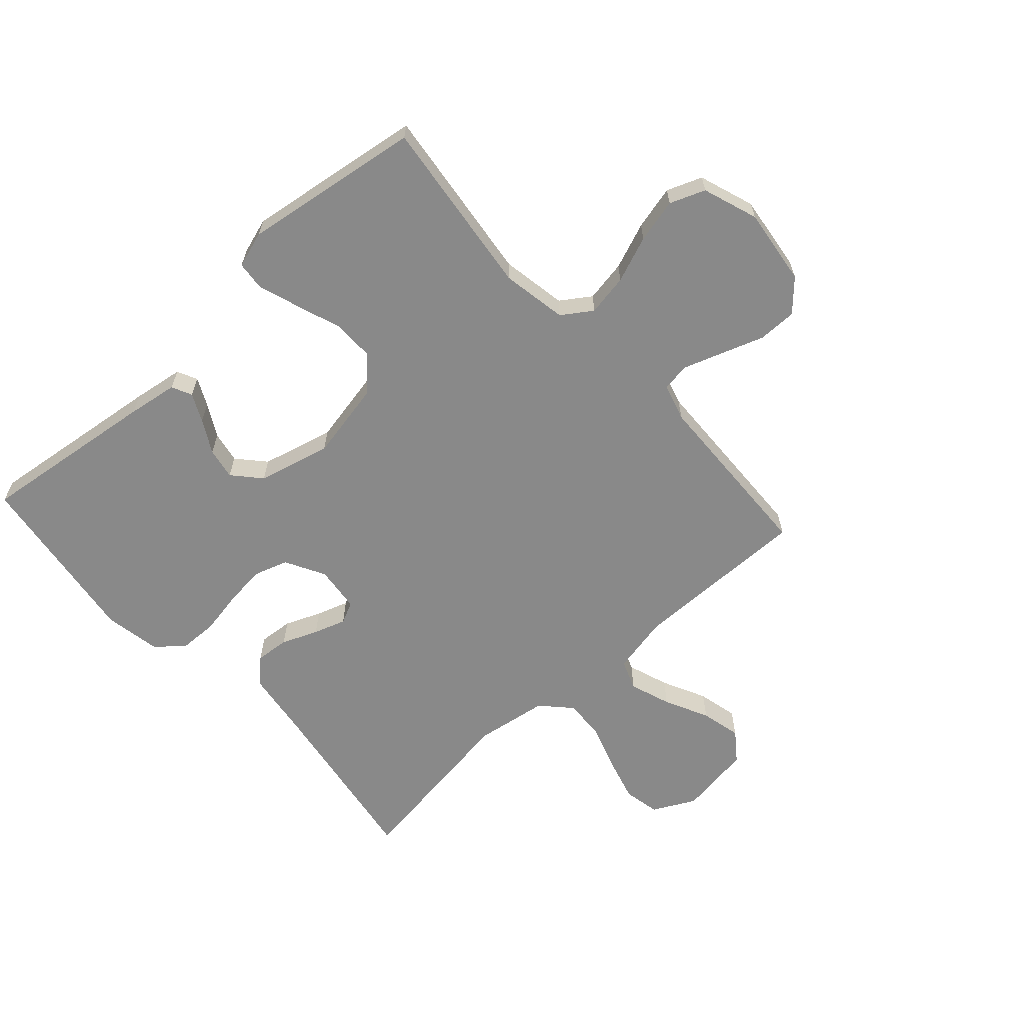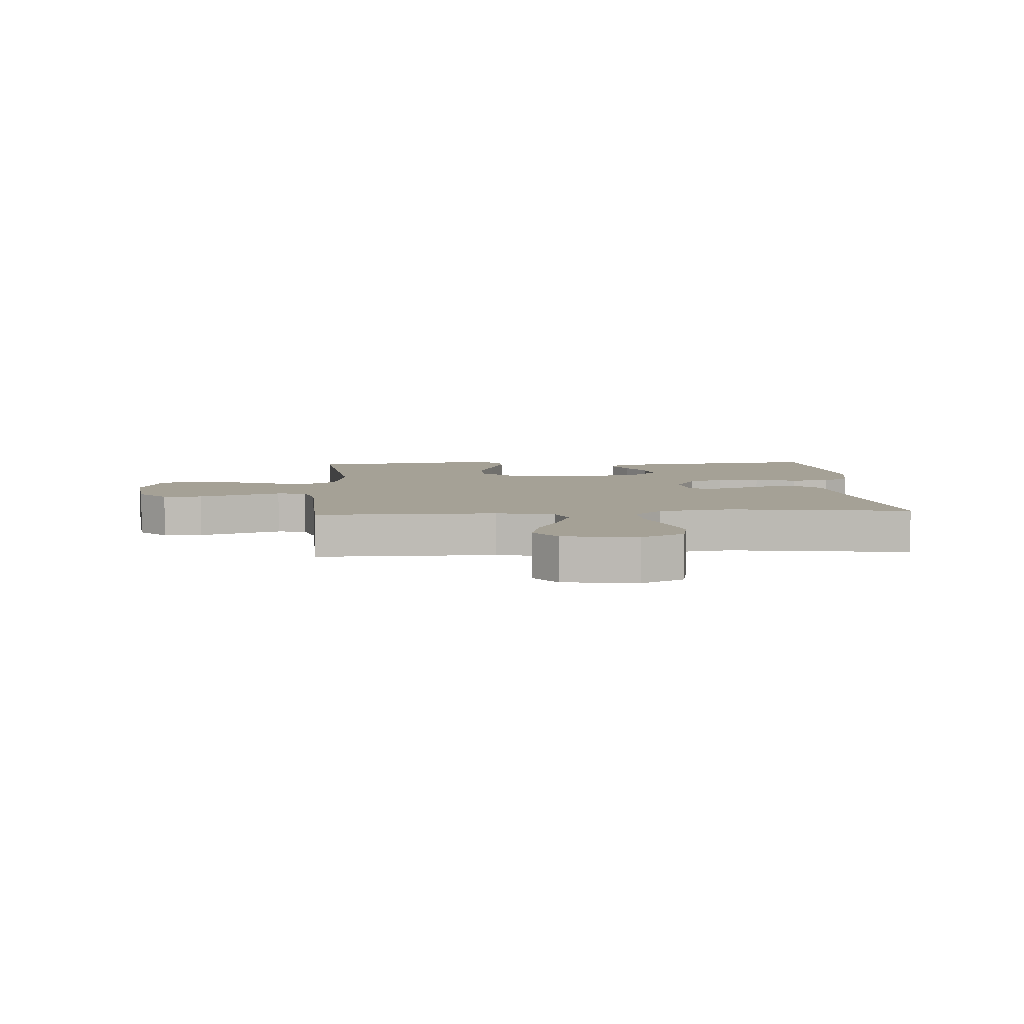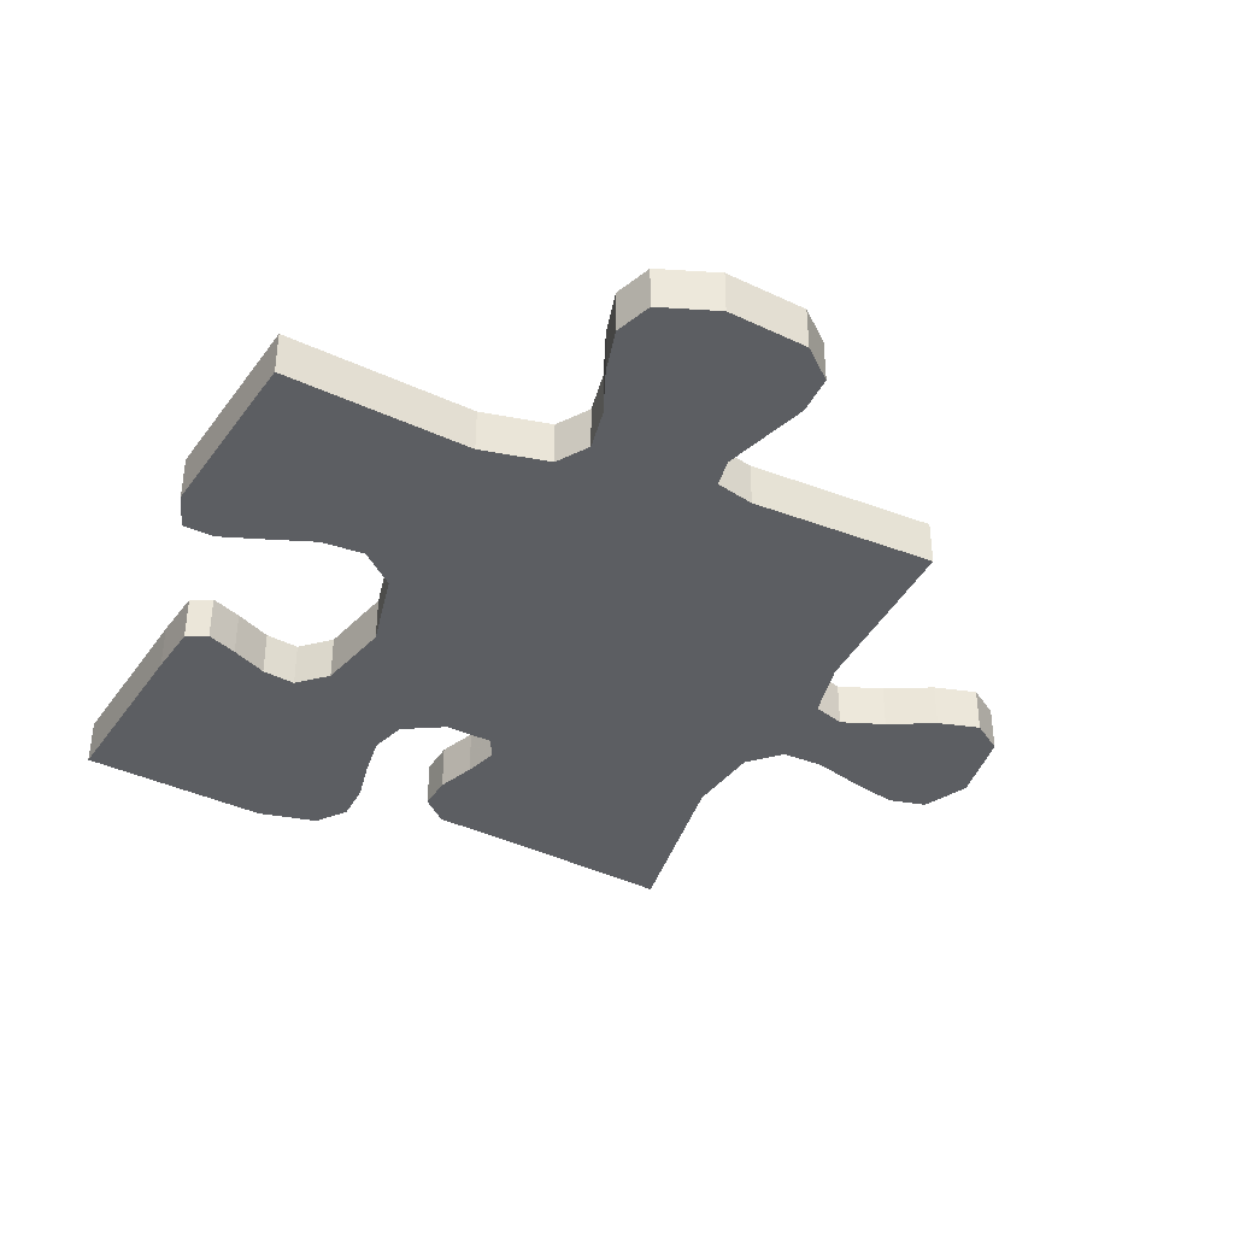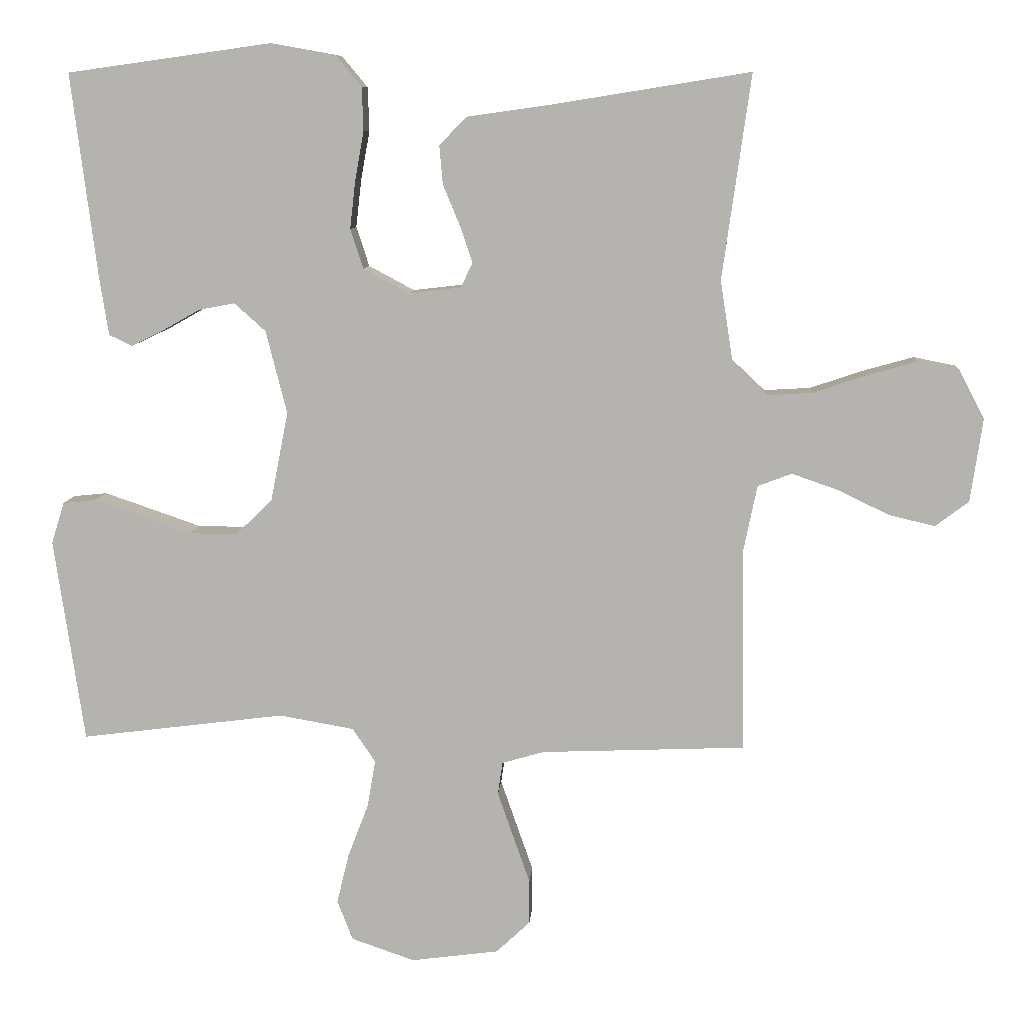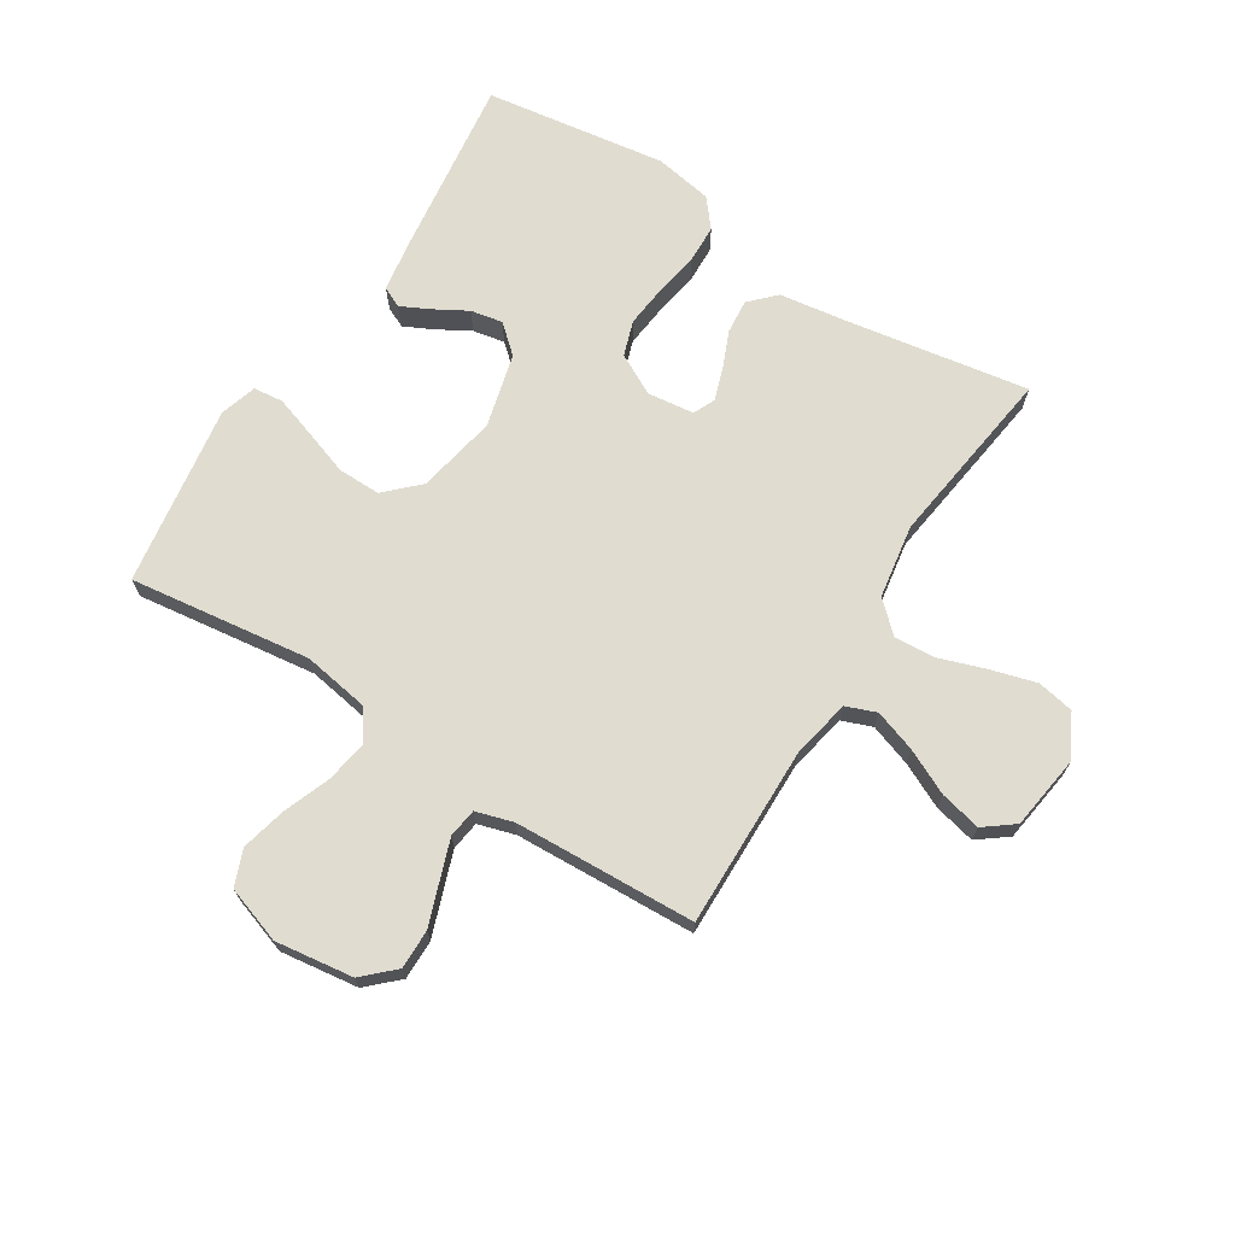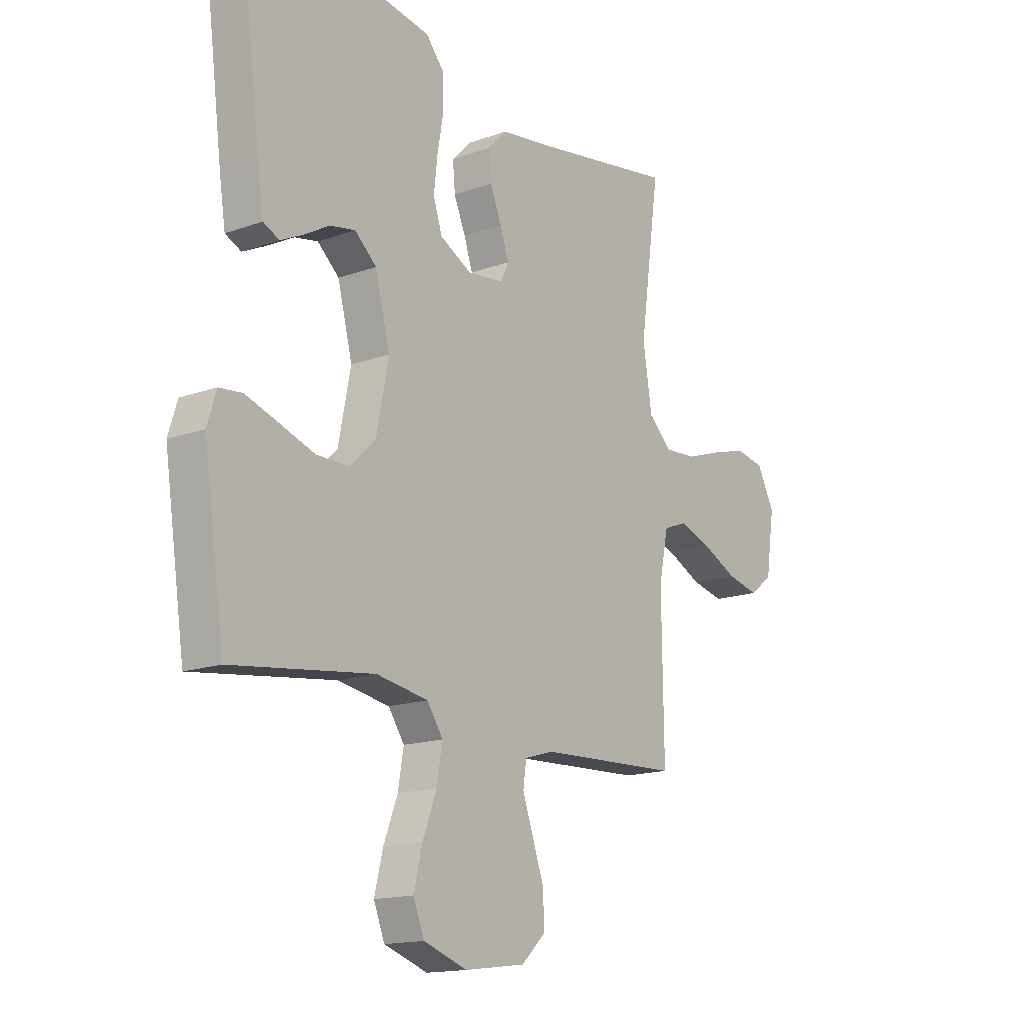
<metadata>
{"format":"obj","ext":"obj","renderer":"f3d","projection":"perspective","resolution":1024,"background":"white","views":[{"elev":-63.2,"azim":132.3,"up":"+Y"},{"elev":6.1,"azim":-93.6,"up":"+Y"},{"elev":-37.5,"azim":156.3,"up":"+Y"},{"elev":8.9,"azim":-176.1,"up":"+Z"},{"elev":69.7,"azim":-148.0,"up":"+Y"},{"elev":-15.5,"azim":127.2,"up":"+Z"}]}
</metadata>
<code>
v 0.5 0.07 0.5
v 0.462 0.07 0.2
v 0.449 0.07 0.115
v 0.415 0.07 0.099
v 0.368 0.07 0.122
v 0.313 0.07 0.153
v 0.26 0.07 0.163
v 0.214 0.07 0.122
v 0.183 0.07 0
v 0.209 0.07 -0.132
v 0.263 0.07 -0.184
v 0.333 0.07 -0.183
v 0.408 0.07 -0.157
v 0.476 0.07 -0.134
v 0.525 0.07 -0.139
v 0.544 0.07 -0.2
v 0.5 0.07 -0.5
v 0.2 0.07 -0.462
v 0.09 0.07 -0.481
v 0.056 0.07 -0.531
v 0.068 0.07 -0.601
v 0.098 0.07 -0.679
v 0.116 0.07 -0.753
v 0.093 0.07 -0.812
v 0 0.07 -0.844
v -0.129 0.07 -0.827
v -0.179 0.07 -0.78
v -0.179 0.07 -0.715
v -0.154 0.07 -0.644
v -0.131 0.07 -0.578
v -0.138 0.07 -0.53
v -0.2 0.07 -0.512
v -0.5 0.07 -0.5
v -0.496 0.07 -0.2
v -0.516 0.07 -0.103
v -0.566 0.07 -0.084
v -0.635 0.07 -0.108
v -0.709 0.07 -0.144
v -0.777 0.07 -0.16
v -0.826 0.07 -0.123
v -0.844 0.07 0
v -0.807 0.07 0.071
v -0.746 0.07 0.083
v -0.671 0.07 0.062
v -0.594 0.07 0.036
v -0.526 0.07 0.032
v -0.477 0.07 0.078
v -0.458 0.07 0.2
v -0.5 0.07 0.5
v -0.2 0.07 0.452
v -0.086 0.07 0.436
v -0.046 0.07 0.395
v -0.051 0.07 0.338
v -0.076 0.07 0.278
v -0.094 0.07 0.224
v -0.077 0.07 0.188
v 0 0.07 0.179
v 0.067 0.07 0.215
v 0.086 0.07 0.273
v 0.078 0.07 0.343
v 0.065 0.07 0.415
v 0.067 0.07 0.479
v 0.105 0.07 0.525
v 0.2 0.07 0.542
v 0.5 0 0.5
v 0.462 0 0.2
v 0.449 0 0.115
v 0.415 0 0.099
v 0.368 0 0.122
v 0.313 0 0.153
v 0.26 0 0.163
v 0.214 0 0.122
v 0.183 0 0
v 0.209 0 -0.132
v 0.263 0 -0.184
v 0.333 0 -0.183
v 0.408 0 -0.157
v 0.476 0 -0.134
v 0.525 0 -0.139
v 0.544 0 -0.2
v 0.5 0 -0.5
v 0.2 0 -0.462
v 0.09 0 -0.481
v 0.056 0 -0.531
v 0.068 0 -0.601
v 0.098 0 -0.679
v 0.116 0 -0.753
v 0.093 0 -0.812
v 0 0 -0.844
v -0.129 0 -0.827
v -0.179 0 -0.78
v -0.179 0 -0.715
v -0.154 0 -0.644
v -0.131 0 -0.578
v -0.138 0 -0.53
v -0.2 0 -0.512
v -0.5 0 -0.5
v -0.496 0 -0.2
v -0.516 0 -0.103
v -0.566 0 -0.084
v -0.635 0 -0.108
v -0.709 0 -0.144
v -0.777 0 -0.16
v -0.826 0 -0.123
v -0.844 0 0
v -0.807 0 0.071
v -0.746 0 0.083
v -0.671 0 0.062
v -0.594 0 0.036
v -0.526 0 0.032
v -0.477 0 0.078
v -0.458 0 0.2
v -0.5 0 0.5
v -0.2 0 0.452
v -0.086 0 0.436
v -0.046 0 0.395
v -0.051 0 0.338
v -0.076 0 0.278
v -0.094 0 0.224
v -0.077 0 0.188
v 0 0 0.179
v 0.067 0 0.215
v 0.086 0 0.273
v 0.078 0 0.343
v 0.065 0 0.415
v 0.067 0 0.479
v 0.105 0 0.525
v 0.2 0 0.542
f 60 61 62 63
f 59 60 63 64
f 58 59 64 1
f 51 52 53 54
f 50 51 54 55
f 48 49 50 55
f 47 48 55 56
f 42 43 44 45
f 40 41 42 45
f 40 45 46
f 37 38 39 40
f 36 37 40 46
f 35 36 46 47
f 32 33 34
f 31 32 34 35
f 26 27 28 29
f 26 29 30
f 25 26 30
f 24 25 30 31
f 21 22 23 24
f 20 21 24 31
f 15 16 17 18
f 15 18 19
f 12 13 14 15
f 12 15 19
f 11 12 19
f 10 11 19 20
f 3 4 5 6
f 1 2 3 6
f 58 1 6 7
f 57 58 7 8
f 56 57 8 9
f 31 35 47 56
f 20 31 56
f 9 10 20 56
f 127 126 125 124
f 128 127 124 123
f 65 128 123 122
f 118 117 116 115
f 119 118 115 114
f 119 114 113 112
f 120 119 112 111
f 109 108 107 106
f 109 106 105 104
f 110 109 104
f 104 103 102 101
f 110 104 101 100
f 111 110 100 99
f 98 97 96
f 99 98 96 95
f 93 92 91 90
f 94 93 90
f 94 90 89
f 95 94 89 88
f 88 87 86 85
f 95 88 85 84
f 82 81 80 79
f 83 82 79
f 79 78 77 76
f 83 79 76
f 83 76 75
f 84 83 75 74
f 70 69 68 67
f 70 67 66 65
f 71 70 65 122
f 72 71 122 121
f 73 72 121 120
f 120 111 99 95
f 120 95 84
f 120 84 74 73
f 1 65 66 2
f 2 66 67 3
f 3 67 68 4
f 4 68 69 5
f 5 69 70 6
f 6 70 71 7
f 7 71 72 8
f 8 72 73 9
f 9 73 74 10
f 10 74 75 11
f 11 75 76 12
f 12 76 77 13
f 13 77 78 14
f 14 78 79 15
f 15 79 80 16
f 16 80 81 17
f 17 81 82 18
f 18 82 83 19
f 19 83 84 20
f 20 84 85 21
f 21 85 86 22
f 22 86 87 23
f 23 87 88 24
f 24 88 89 25
f 25 89 90 26
f 26 90 91 27
f 27 91 92 28
f 28 92 93 29
f 29 93 94 30
f 30 94 95 31
f 31 95 96 32
f 32 96 97 33
f 33 97 98 34
f 34 98 99 35
f 35 99 100 36
f 36 100 101 37
f 37 101 102 38
f 38 102 103 39
f 39 103 104 40
f 40 104 105 41
f 41 105 106 42
f 42 106 107 43
f 43 107 108 44
f 44 108 109 45
f 45 109 110 46
f 46 110 111 47
f 47 111 112 48
f 48 112 113 49
f 49 113 114 50
f 50 114 115 51
f 51 115 116 52
f 52 116 117 53
f 53 117 118 54
f 54 118 119 55
f 55 119 120 56
f 56 120 121 57
f 57 121 122 58
f 58 122 123 59
f 59 123 124 60
f 60 124 125 61
f 61 125 126 62
f 62 126 127 63
f 63 127 128 64
f 64 128 65 1

</code>
